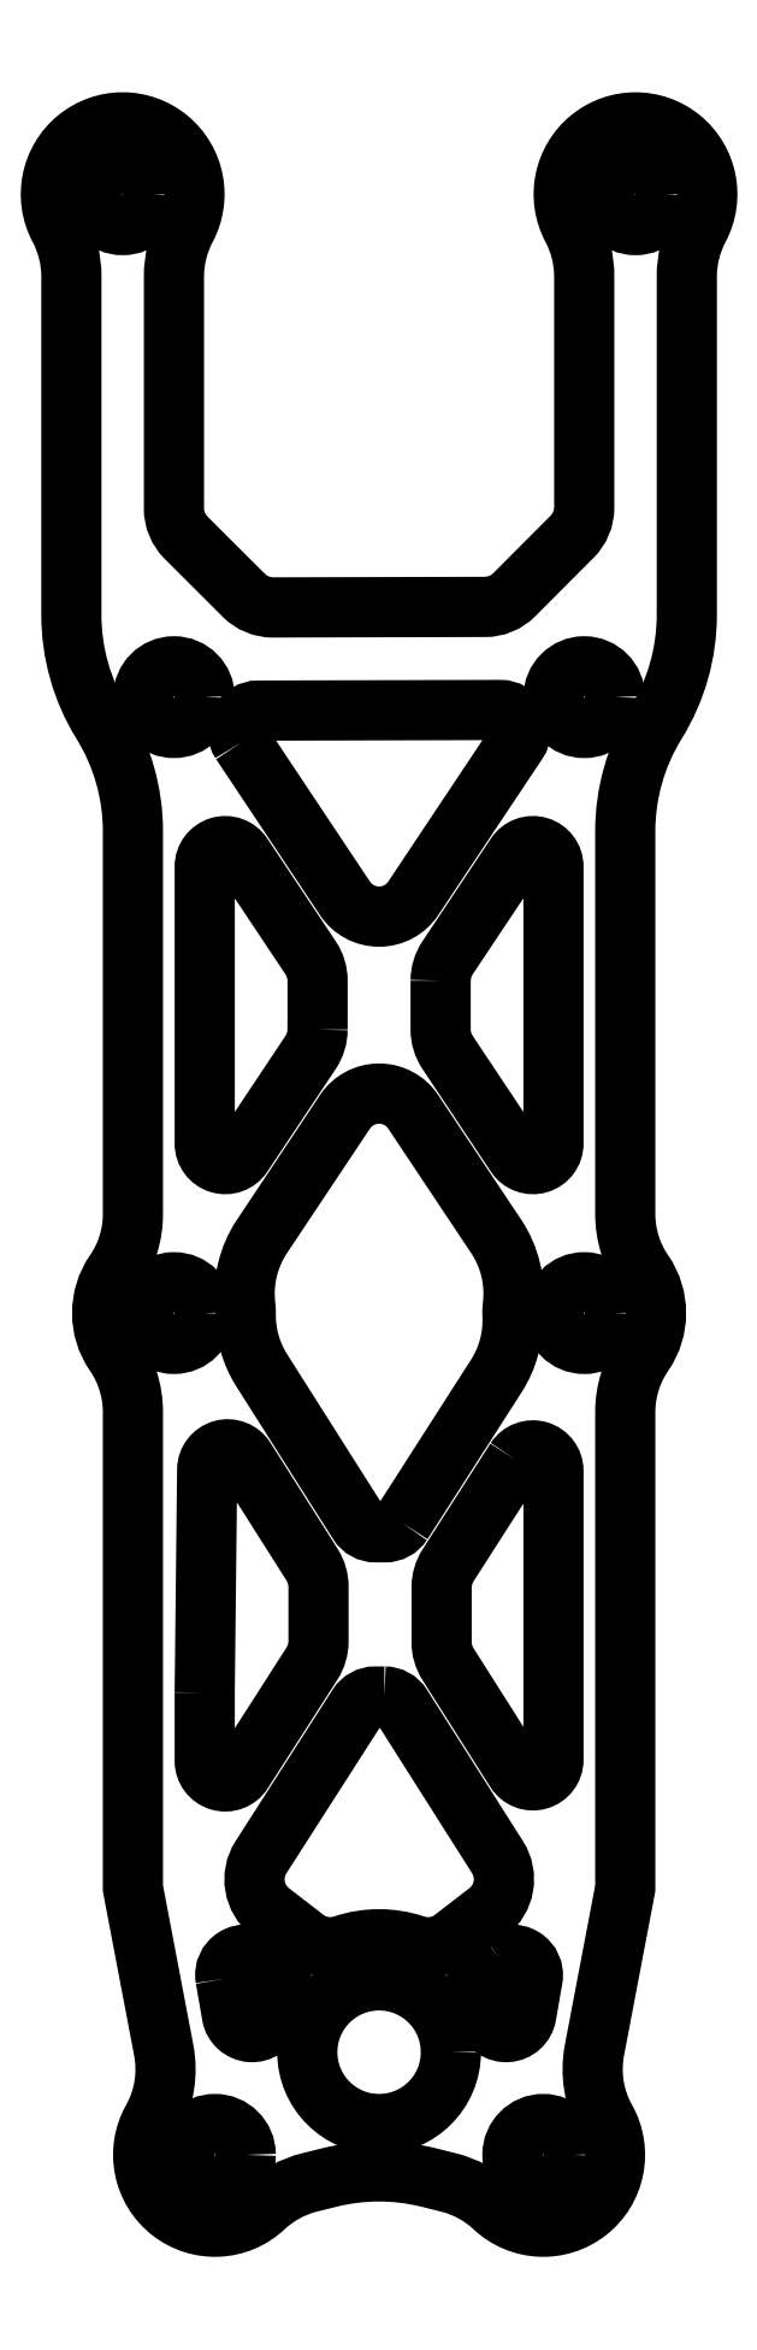
<metadata>
{"format":"dxf","ext":"dxf","renderer":"ezdxf+matplotlib","layout":"modelspace","background":"white","min_lineweight":24,"dpi":150}
</metadata>
<code>
0
SECTION
2
ENTITIES
0
CIRCLE
8
0
10
-7.013
20
-19.79
30
0
40
1.5
210
-1.972e-31
220
-1.375e-40
230
1
0
CIRCLE
8
0
10
15.49
20
34.7
30
0
40
1.5
210
-1.972e-31
220
-1.375e-40
230
1
0
CIRCLE
8
0
10
-7.013
20
10.21
30
0
40
1.5
210
-1.972e-31
220
-1.375e-40
230
1
0
CIRCLE
8
0
10
10.99
20
-60.79
30
0
40
1.5
210
-1.972e-31
220
-1.375e-40
230
1
0
CIRCLE
8
0
10
12.99
20
-19.79
30
0
40
1.5
210
-1.972e-31
220
-1.972e-31
230
1
0
CIRCLE
8
0
10
-9.513
20
34.7
30
0
40
1.5
210
-1.972e-31
220
-1.375e-40
230
1
0
CIRCLE
8
0
10
12.99
20
10.21
30
0
40
1.5
210
-1.972e-31
220
-1.375e-40
230
1
0
CIRCLE
8
0
10
-5.013
20
-60.79
30
0
40
1.5
210
-1.972e-31
220
-1.375e-40
230
1
0
LWPOLYLINE
8
0
90
8
70
1
43
0
10
5.987
20
-3.604
42
-0.1481
10
6.323
20
-2.495
10
9.655
20
2.503
42
-0.7421
10
11.49
20
1.949
10
11.49
20
-11.54
42
-0.7421
10
9.655
20
-12.09
10
6.323
20
-7.094
42
-0.1481
10
5.987
20
-5.985
0
LWPOLYLINE
8
0
90
8
70
1
43
0
10
9.646
20
-26.94
42
-0.7489
10
11.49
20
-27.48
10
11.49
20
-41.55
42
-0.7508
10
9.643
20
-42.09
10
6.345
20
-36.89
42
-0.1423
10
6.034
20
-35.82
10
6.034
20
-33.16
42
-0.1436
10
6.35
20
-32.08
0
LWPOLYLINE
8
0
90
12
70
1
43
0
10
3.246
20
-38.47
42
-0.2568
10
4.09
20
-38.94
10
8.764
20
-46.3
42
-0.3877
10
8.296
20
-48.96
10
6.595
20
-50.27
42
-0.2502
10
4.738
20
-50.58
42
0.1633
10
1.239
20
-50.58
42
-0.2502
10
-0.6186
20
-50.27
10
-2.31
20
-48.96
42
-0.389
10
-2.771
20
-46.3
10
1.955
20
-38.93
42
-0.2555
10
2.796
20
-38.47
0
LWPOLYLINE
8
0
90
8
70
1
43
0
10
-0.01273
20
-5.985
42
-0.1481
10
-0.3486
20
-7.094
10
-3.681
20
-12.09
42
-0.7421
10
-5.513
20
-11.54
10
-5.513
20
1.949
42
-0.7421
10
-3.681
20
2.503
10
-0.3486
20
-2.495
42
-0.1481
10
-0.01273
20
-3.604
0
LWPOLYLINE
8
0
90
9
70
1
43
0
10
-5.513
20
-38.28
10
-5.513
20
-41.61
42
0.7489
10
-3.671
20
-42.15
10
-0.2829
20
-36.86
42
0.1436
10
0.03376
20
-35.78
10
0.03376
20
-33.12
42
0.1423
10
-0.2775
20
-32.05
10
-3.55
20
-26.9
42
0.7466
10
-5.395
20
-27.42
0
CIRCLE
8
0
10
2.987
20
-55.79
30
0
40
3.5
210
-1.972e-31
220
-6.877e-41
230
1
0
LWPOLYLINE
8
0
90
6
70
1
43
0
10
-4.498
20
-52.21
42
-0.6842
10
-2.902
20
-51.25
10
-2.097
20
-51.87
42
-0.3697
10
-1.832
20
-53.14
42
0.04839
10
-2.252
20
-54.12
42
-0.7841
10
-4.189
20
-53.99
0
LWPOLYLINE
8
0
90
6
70
1
43
0
10
-3.737
20
7.996
10
1.323
20
0.4059
42
0.5352
10
4.651
20
0.4059
10
9.731
20
8.025
42
0.5999
10
8.896
20
9.58
10
-2.907
20
9.55
42
0.5982
0
LWPOLYLINE
8
0
90
6
70
1
43
0
10
8.875
20
-51.26
10
8.074
20
-51.87
42
0.3697
10
7.808
20
-53.15
42
-0.04823
10
8.226
20
-54.12
42
0.7841
10
10.16
20
-53.99
10
10.47
20
-52.22
42
0.684
0
LWPOLYLINE
8
0
90
14
70
1
43
0
10
4.113
20
-30.01
10
8.703
20
-22.86
42
0.1544
10
9.49
20
-19.94
42
-0.03871
10
9.509
20
-19.4
42
0.1769
10
8.701
20
-16.07
10
4.651
20
-9.995
42
0.5352
10
1.323
20
-9.995
10
-2.726
20
-16.07
42
0.1769
10
-3.535
20
-19.4
42
-0.03122
10
-3.513
20
-19.84
42
0.1455
10
-2.735
20
-22.58
10
1.978
20
-30.01
42
0.2568
10
2.822
20
-30.47
10
3.271
20
-30.47
42
0.2555
0
LWPOLYLINE
8
0
90
42
70
1
43
0
10
14.04
20
-59.08
42
-0.858
10
8.592
20
-63.35
42
0.1279
10
6.382
20
-62.14
10
5.405
20
-61.9
42
0.1227
10
0.5693
20
-61.9
10
-0.3989
20
-62.14
42
0.1283
10
-2.616
20
-63.35
42
-0.8583
10
-8.064
20
-59.08
42
0.1769
10
-7.511
20
-55.69
10
-9.013
20
-47.81
10
-9.013
20
-24.62
42
0.152
10
-9.895
20
-21.78
42
-0.3111
10
-9.895
20
-17.81
42
0.152
10
-9.013
20
-14.97
10
-9.013
20
3.675
42
0.1396
10
-10.51
20
8.942
42
-0.1396
10
-12.01
20
14.21
10
-12.01
20
30.7
42
0.1231
10
-12.6
20
33.05
42
-1.667
10
-6.424
20
33.05
42
0.1231
10
-7.013
20
30.7
10
-7.013
20
19.39
42
0.1992
10
-6.425
20
17.98
10
-3.6
20
15.16
42
0.1992
10
-2.183
20
14.57
10
8.16
20
14.6
42
0.1986
10
9.571
20
15.19
10
12.4
20
18.03
42
0.1986
10
12.99
20
19.44
10
12.99
20
30.7
42
0.1231
10
12.4
20
33.05
42
-1.667
10
18.58
20
33.05
42
0.1231
10
17.99
20
30.7
10
17.99
20
14.21
42
-0.1396
10
16.49
20
8.942
42
0.1396
10
14.99
20
3.675
10
14.99
20
-14.97
42
0.152
10
15.87
20
-17.81
42
-0.3111
10
15.87
20
-21.78
42
0.152
10
14.99
20
-24.62
10
14.99
20
-47.81
10
13.49
20
-55.69
42
0.1769
0
ENDSEC
0
EOF

</code>
